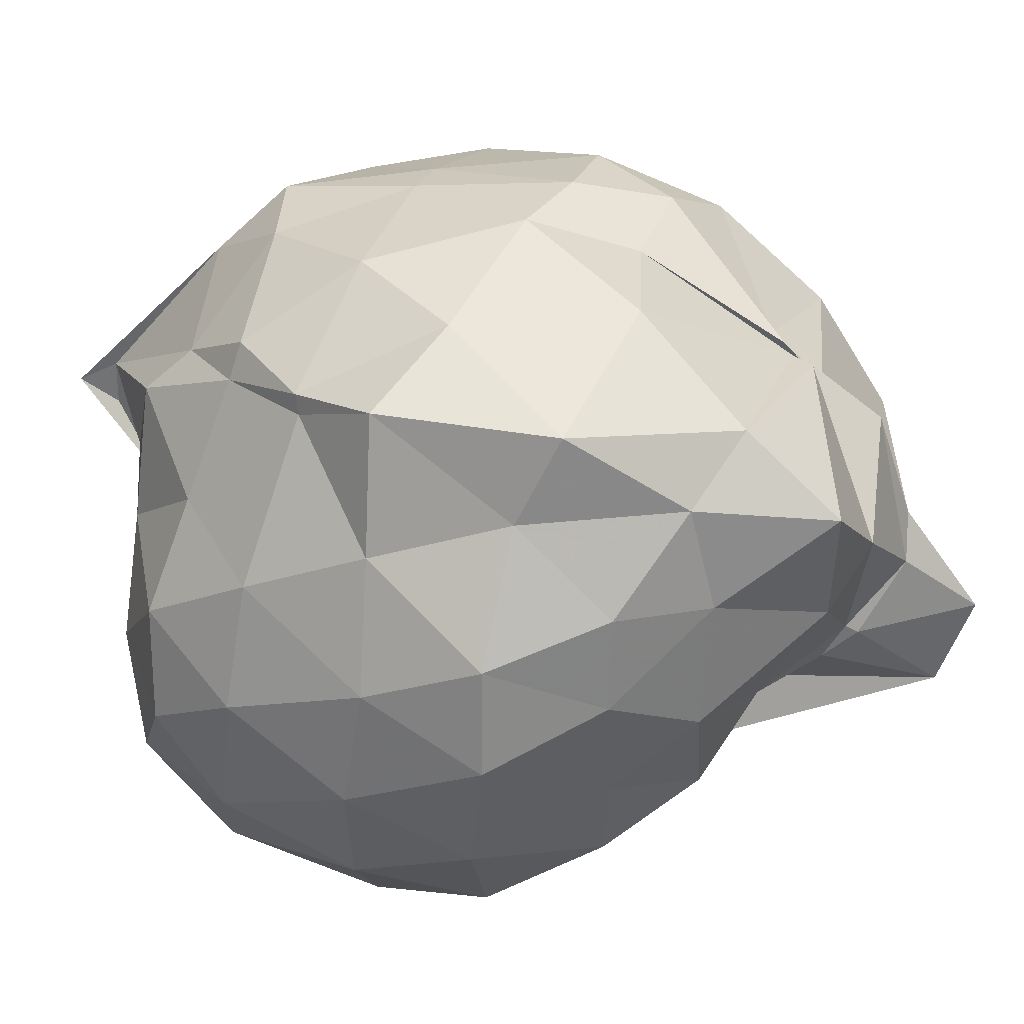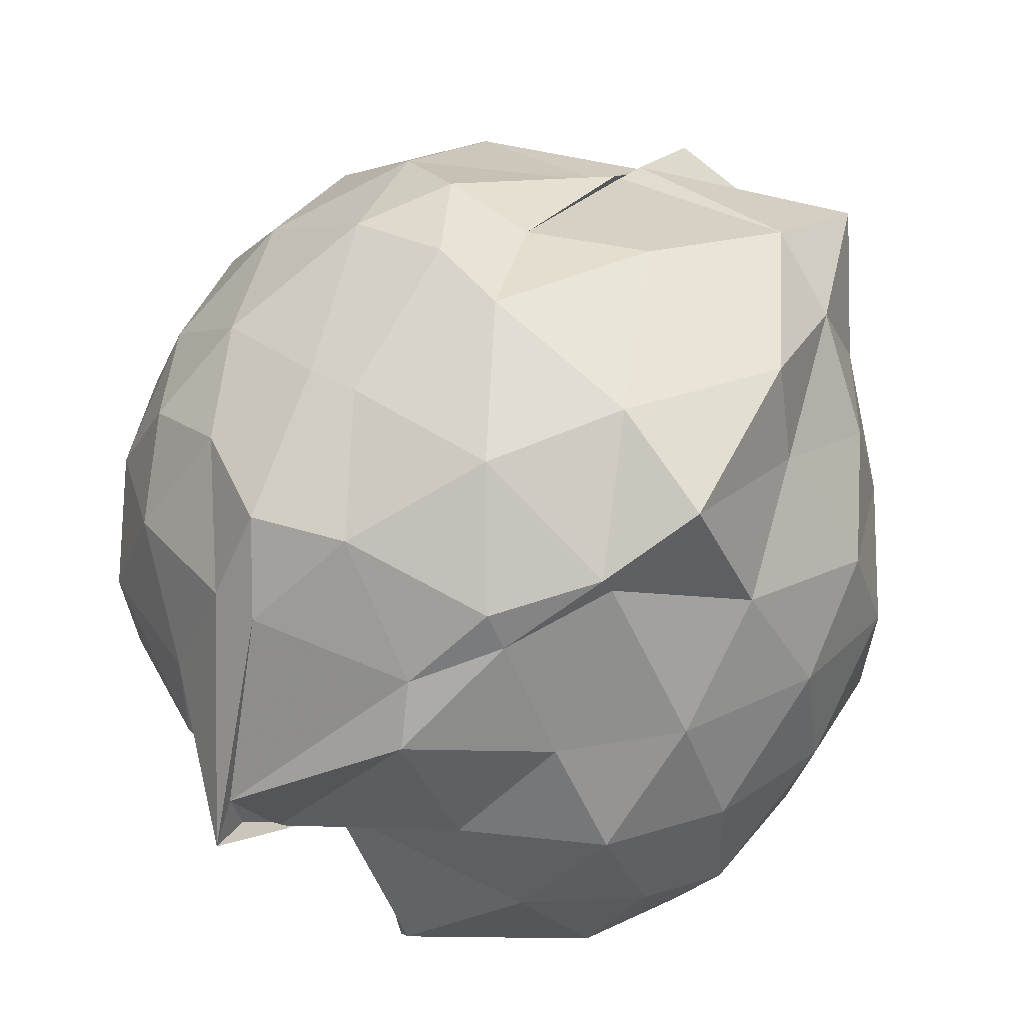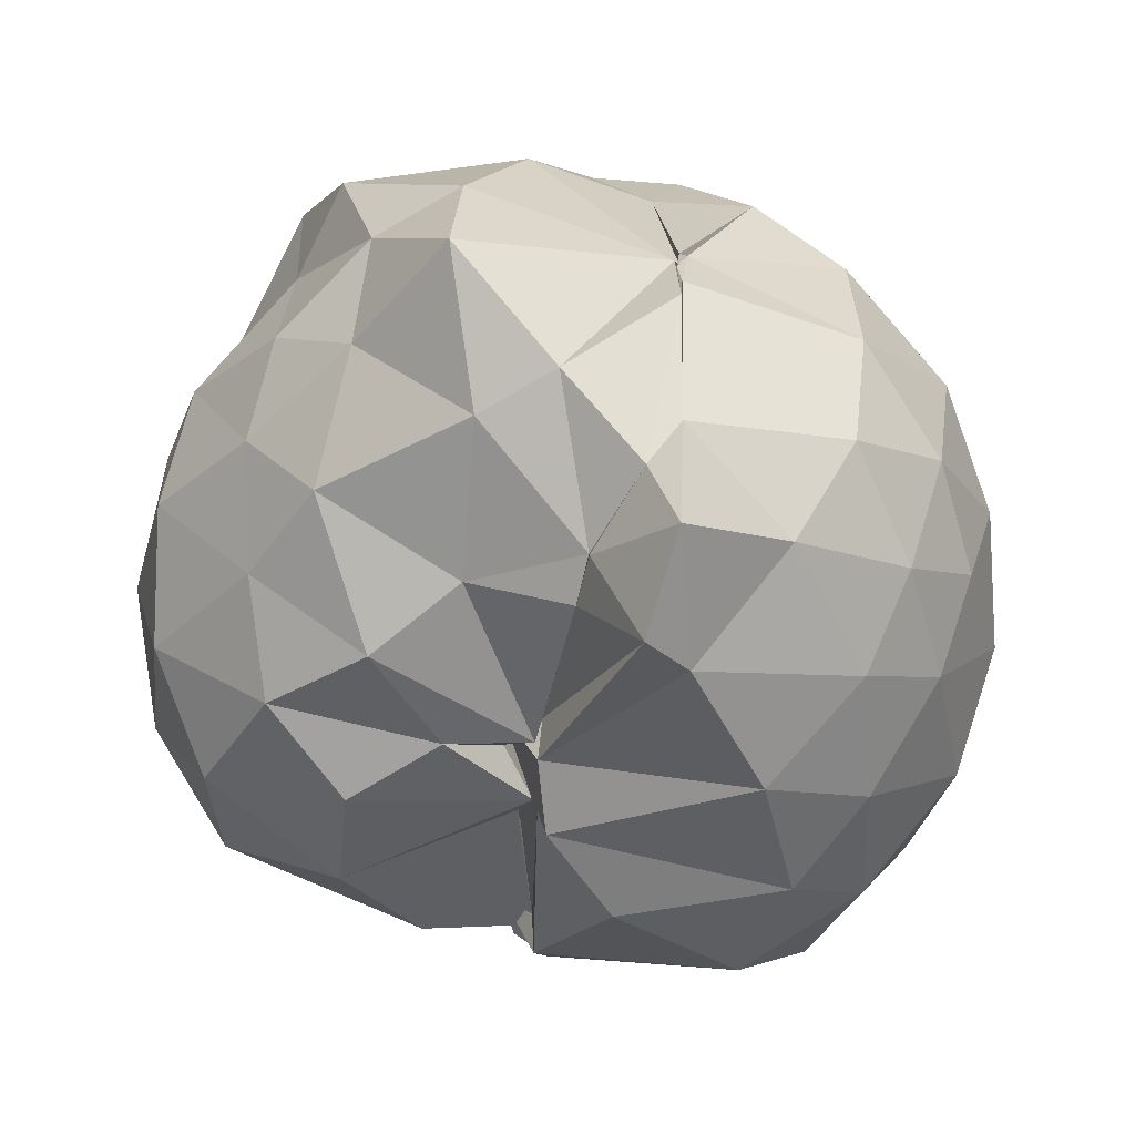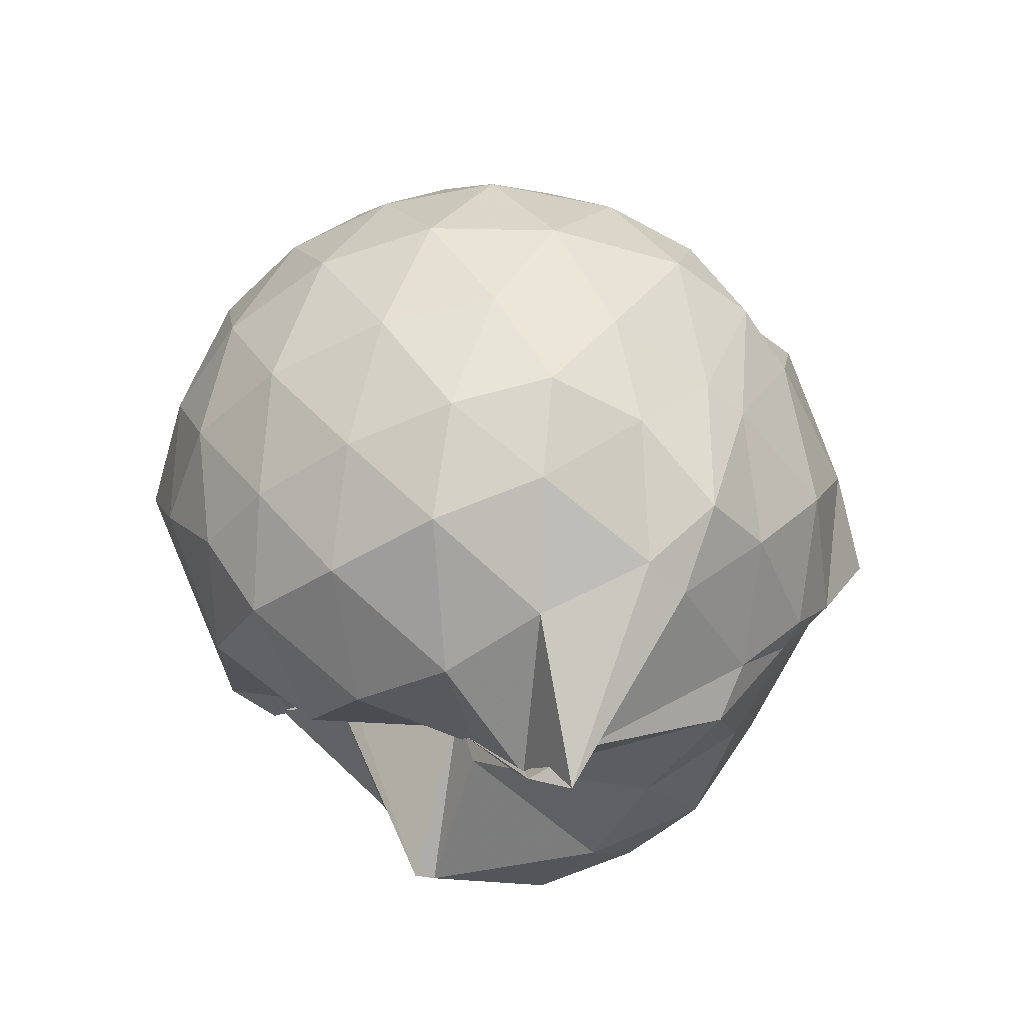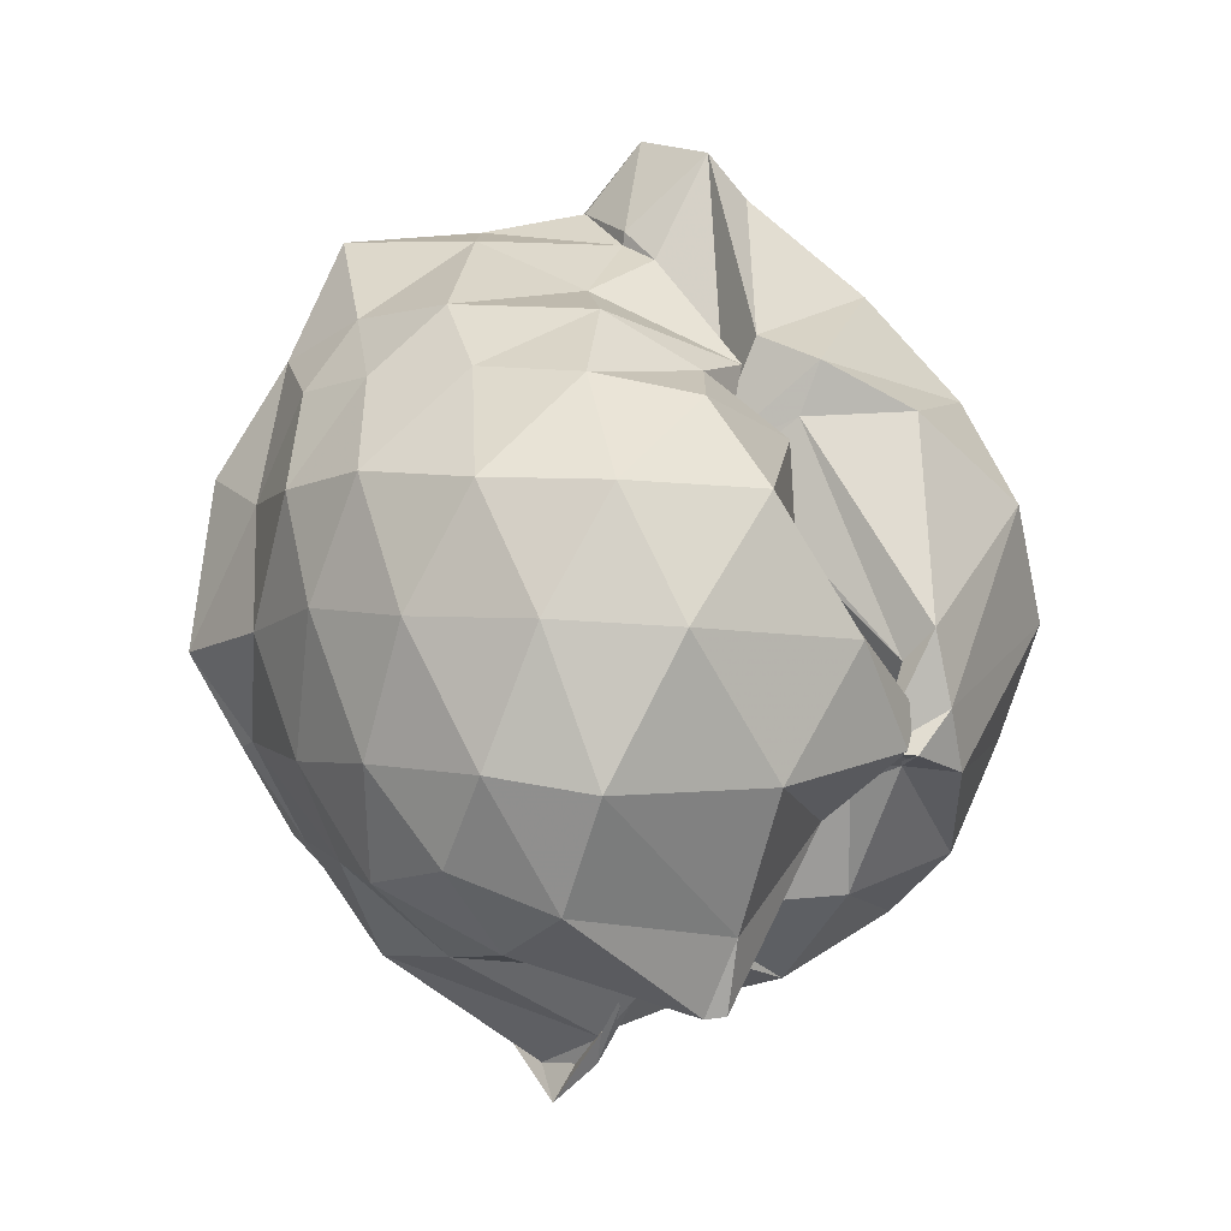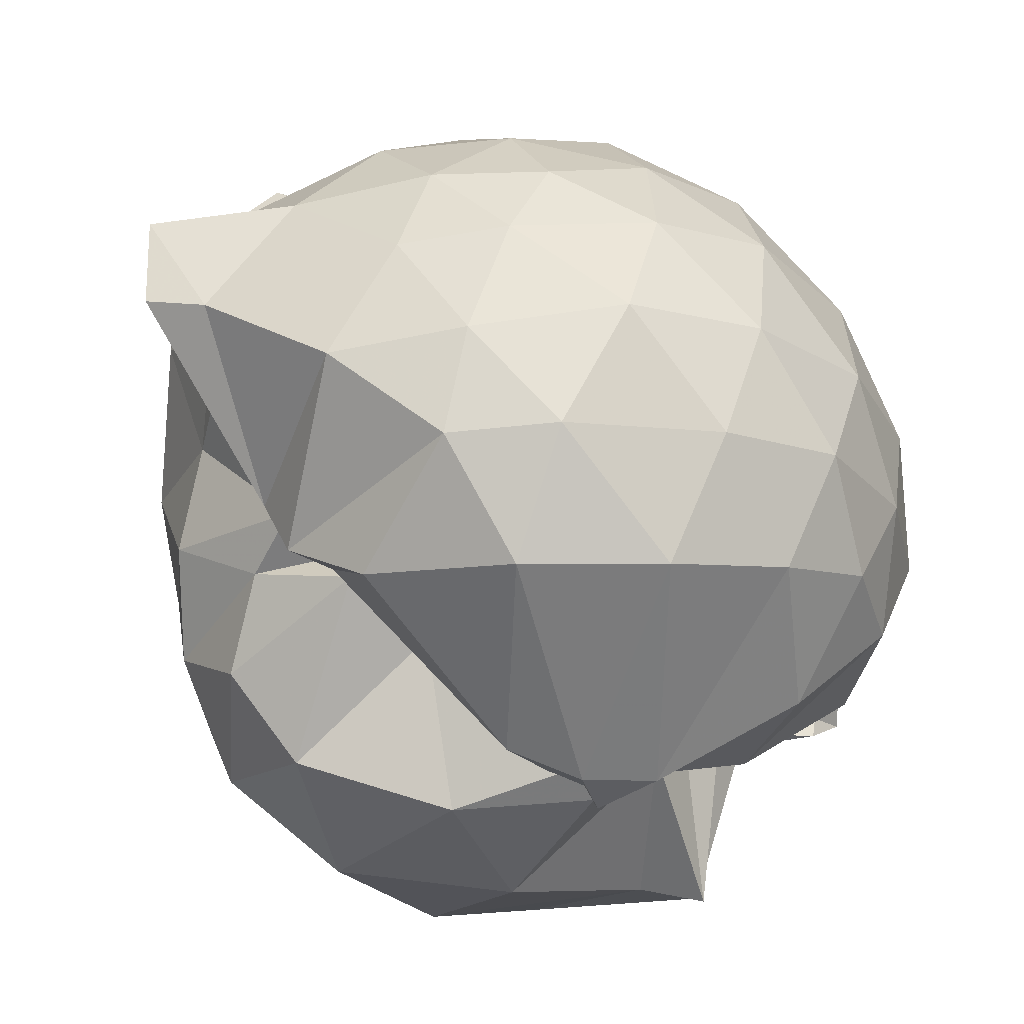
<metadata>
{"format":"obj","ext":"obj","renderer":"f3d","projection":"perspective","resolution":1024,"background":"white","views":[{"elev":44.5,"azim":-68.1,"up":"+Y"},{"elev":61.2,"azim":-140.5,"up":"+Y"},{"elev":-4.2,"azim":-4.6,"up":"+Y"},{"elev":-54.2,"azim":118.8,"up":"+Z"},{"elev":-1.6,"azim":-59.4,"up":"+Z"},{"elev":-57.6,"azim":52.7,"up":"+Y"}]}
</metadata>
<code>
v 0.009577 -0.46 2.116
v -0.113 -0.5498 0.4109
v 0.8285 -0.4656 1.727
v 0.7576 -0.237 1.781
v 0.5955 0.005115 1.804
v 0.2387 0.1749 1.787
v 0.2171 0.1733 1.822
v 0.2161 0.1443 1.843
v -0.22 0.2949 1.869
v -0.4006 0.198 1.813
v -0.593 0.00931 1.713
v -0.6498 -0.2035 1.731
v -0.6436 -0.472 1.739
v -0.6075 -0.7309 1.716
v -0.4465 -0.925 1.671
v -0.06121 -0.9243 1.608
v -0.11 -0.7739 1.524
v -0.05693 -0.9453 1.658
v 0.09599 -1.161 1.672
v 0.4552 -1.105 1.726
v 0.6054 -0.9172 1.779
v 0.752 -0.6762 1.779
v 0.9168 -0.3187 1.512
v 0.8202 -0.04927 1.537
v 0.6064 0.1971 1.536
v 0.4184 0.3405 1.474
v 0.1994 0.3471 1.477
v -0.07018 0.4149 1.572
v -0.4574 0.3629 1.543
v -0.5526 0.1698 1.472
v -0.7648 -0.07275 1.484
v -0.8366 -0.3139 1.511
v -0.843 -0.6094 1.486
v -0.7378 -0.8801 1.477
v -0.4561 -1.088 1.468
v -0.08004 -0.9467 1.38
v -0.03027 -1.18 1.118
v -0.03178 -1.259 1.191
v 0.3787 -1.281 1.477
v 0.631 -1.116 1.551
v 0.8369 -0.8728 1.524
v 0.9257 -0.6037 1.504
v 0.9248 -0.1686 1.232
v 0.7655 0.1069 1.233
v 0.511 0.3362 1.259
v 0.2837 0.4247 1.279
v 0.09515 0.4446 1.241
v -0.2831 0.4285 1.213
v -0.5429 0.3695 1.142
v -0.6776 0.07918 1.183
v -0.8322 -0.1854 1.228
v -0.8969 -0.4675 1.206
v -0.8547 -0.7718 1.197
v -0.7021 -1.027 1.18
v -0.2735 -1.207 1.16
v 0.02508 -1.205 0.9914
v -0.08583 -1.144 0.9238
v 0.01279 -1.276 1.016
v 0.5621 -1.257 1.211
v 0.784 -1.032 1.225
v 0.924 -0.7733 1.221
v 0.9753 -0.4627 1.225
v 0.8153 -0.04131 0.9405
v 0.6153 0.1928 0.9352
v 0.3455 0.3142 0.9117
v 0.2232 0.3541 0.9177
v -0.1292 0.404 0.9392
v -0.459 0.2809 0.9263
v -0.4752 0.239 0.9392
v -0.7232 -0.07324 0.9031
v -0.8478 -0.3385 0.9037
v -0.8774 -0.6463 0.8848
v -0.7854 -0.8766 0.8447
v -0.4498 -1.106 0.8564
v -0.05848 -1.206 0.9248
v 0.03841 -1.185 0.8937
v -0.05809 -1.229 0.9153
v 0.1014 -1.261 0.876
v 0.6414 -1.119 0.9406
v 0.8293 -0.9012 0.9416
v 0.9093 -0.6282 0.9061
v 0.9031 -0.3101 0.9104
v 0.6651 0.03774 0.7232
v 0.4642 0.1766 0.6984
v 0.2291 0.2512 0.5798
v 0.02035 0.2861 0.651
v -0.3123 0.2455 0.7215
v -0.3647 0.1735 0.7137
v -0.5389 -0.05366 0.6771
v -0.712 -0.2607 0.6473
v -0.8042 -0.5065 0.6855
v -0.7154 -0.7385 0.592
v -0.3601 -0.9527 0.5369
v -0.01351 -0.9747 0.7669
v -0.04829 -1.122 0.8909
v -0.002678 -1.148 0.8976
v 0.005374 -1.161 0.8916
v 0.3747 -1.112 0.6836
v 0.6525 -0.964 0.7173
v 0.7455 -0.7452 0.664
v 0.7823 -0.4654 0.6417
v 0.7522 -0.1939 0.6635
v 0.6638 -0.4672 1.932
v 0.5448 -0.222 1.997
v 0.2115 0.1013 1.92
v 0.2059 0.1398 1.871
v 0.1989 0.1453 1.897
v -0.2573 0.1454 2.103
v -0.4403 -0.02797 1.89
v -0.513 -0.3189 1.896
v -0.4057 -0.6433 1.876
v -0.2523 -0.8125 1.747
v -0.1257 -0.8116 1.647
v -0.1202 -0.7492 1.57
v -0.04799 -0.9931 1.782
v 0.3638 -0.903 1.976
v 0.5692 -0.6814 1.948
v 0.4018 -0.4323 2.122
v 0.1834 -0.2061 2.161
v 0.1919 0.05028 2.068
v -0.0489 -0.1038 2.135
v -0.208 -0.1917 2.086
v -0.2232 -0.5006 1.947
v -0.07 -0.809 1.78
v -0.04324 -0.7575 1.612
v -0.06918 -0.8453 1.843
v 0.1922 -0.6824 2.199
v 0.1568 -0.4185 2.355
v 0.1106 -0.2929 2.186
v 0.0116 -0.4549 2.085
v -0.009794 -0.5519 2.041
v 0.09553 -0.6331 2.297
v 0.5399 -0.05698 0.524
v 0.2386 0.07175 0.4533
v 0.1183 0.1075 0.445
v -0.2362 0.1037 0.5478
v -0.2945 0.003229 0.451
v -0.4331 -0.2748 0.4701
v -0.5915 -0.5158 0.4973
v -0.3525 -0.8666 0.3598
v -0.3249 -0.9081 0.3656
v -0.07059 -0.9811 0.8613
v 0.01462 -1.033 0.8488
v 0.1014 -0.9851 0.6
v 0.524 -0.8881 0.5326
v 0.5834 -0.6199 0.4593
v 0.6012 -0.3248 0.4562
v 0.2949 -0.1998 0.3539
v -0.03706 -0.2956 0.1046
v -0.004226 -0.2442 0.191
v -0.06102 -0.4398 0.266
v -0.09028 -0.6039 0.4229
v -0.01087 -0.6049 0.5429
v -0.1343 -0.6266 0.5593
v -0.08992 -0.6333 0.5671
v 0.2505 -0.7417 0.3894
v 0.2722 -0.4745 0.3207
v -0.08011 -0.4515 0.279
v -0.03621 -0.414 0.201
v -0.05948 -0.6099 0.4908
v -0.1346 -0.6276 0.5561
v -0.107 -0.6033 0.498
f 3 23 4
f 4 23 24
f 4 24 5
f 5 24 25
f 5 25 6
f 6 25 26
f 6 26 7
f 7 26 27
f 7 27 8
f 8 27 28
f 8 28 9
f 9 28 29
f 9 29 10
f 10 29 30
f 10 30 11
f 11 30 31
f 11 31 12
f 12 31 32
f 12 32 13
f 13 32 33
f 13 33 14
f 14 33 34
f 14 34 15
f 15 34 35
f 15 35 16
f 16 35 36
f 16 36 17
f 17 36 37
f 17 37 18
f 18 37 38
f 18 38 19
f 19 38 39
f 19 39 20
f 20 39 40
f 20 40 21
f 21 40 41
f 21 41 22
f 22 41 42
f 22 42 3
f 3 42 23
f 23 43 24
f 24 43 44
f 24 44 25
f 25 44 45
f 25 45 26
f 26 45 46
f 26 46 27
f 27 46 47
f 27 47 28
f 28 47 48
f 28 48 29
f 29 48 49
f 29 49 30
f 30 49 50
f 30 50 31
f 31 50 51
f 31 51 32
f 32 51 52
f 32 52 33
f 33 52 53
f 33 53 34
f 34 53 54
f 34 54 35
f 35 54 55
f 35 55 36
f 36 55 56
f 36 56 37
f 37 56 57
f 37 57 38
f 38 57 58
f 38 58 39
f 39 58 59
f 39 59 40
f 40 59 60
f 40 60 41
f 41 60 61
f 41 61 42
f 42 61 62
f 42 62 23
f 23 62 43
f 43 63 44
f 44 63 64
f 44 64 45
f 45 64 65
f 45 65 46
f 46 65 66
f 46 66 47
f 47 66 67
f 47 67 48
f 48 67 68
f 48 68 49
f 49 68 69
f 49 69 50
f 50 69 70
f 50 70 51
f 51 70 71
f 51 71 52
f 52 71 72
f 52 72 53
f 53 72 73
f 53 73 54
f 54 73 74
f 54 74 55
f 55 74 75
f 55 75 56
f 56 75 76
f 56 76 57
f 57 76 77
f 57 77 58
f 58 77 78
f 58 78 59
f 59 78 79
f 59 79 60
f 60 79 80
f 60 80 61
f 61 80 81
f 61 81 62
f 62 81 82
f 62 82 43
f 43 82 63
f 63 83 64
f 64 83 84
f 64 84 65
f 65 84 85
f 65 85 66
f 66 85 86
f 66 86 67
f 67 86 87
f 67 87 68
f 68 87 88
f 68 88 69
f 69 88 89
f 69 89 70
f 70 89 90
f 70 90 71
f 71 90 91
f 71 91 72
f 72 91 92
f 72 92 73
f 73 92 93
f 73 93 74
f 74 93 94
f 74 94 75
f 75 94 95
f 75 95 76
f 76 95 96
f 76 96 77
f 77 96 97
f 77 97 78
f 78 97 98
f 78 98 79
f 79 98 99
f 79 99 80
f 80 99 100
f 80 100 81
f 81 100 101
f 81 101 82
f 82 101 102
f 82 102 63
f 63 102 83
f 103 104 118
f 104 119 118
f 104 105 119
f 105 120 119
f 105 106 120
f 106 107 120
f 107 121 120
f 107 108 121
f 108 122 121
f 108 109 122
f 109 110 122
f 110 123 122
f 110 111 123
f 111 124 123
f 111 112 124
f 112 113 124
f 113 125 124
f 113 114 125
f 114 126 125
f 114 115 126
f 115 116 126
f 116 127 126
f 116 117 127
f 117 118 127
f 117 103 118
f 118 119 128
f 119 129 128
f 119 120 129
f 120 121 129
f 121 130 129
f 121 122 130
f 122 123 130
f 123 131 130
f 123 124 131
f 124 125 131
f 125 132 131
f 125 126 132
f 126 127 132
f 127 128 132
f 127 118 128
f 133 148 134
f 134 148 149
f 134 149 135
f 135 149 150
f 135 150 136
f 136 150 137
f 137 150 151
f 137 151 138
f 138 151 152
f 138 152 139
f 139 152 140
f 140 152 153
f 140 153 141
f 141 153 154
f 141 154 142
f 142 154 143
f 143 154 155
f 143 155 144
f 144 155 156
f 144 156 145
f 145 156 146
f 146 156 157
f 146 157 147
f 147 157 148
f 147 148 133
f 148 158 149
f 149 158 159
f 149 159 150
f 150 159 151
f 151 159 160
f 151 160 152
f 152 160 153
f 153 160 161
f 153 161 154
f 154 161 155
f 155 161 162
f 155 162 156
f 156 162 157
f 157 162 158
f 157 158 148
f 3 4 103
f 103 4 104
f 4 5 104
f 104 5 105
f 5 6 105
f 105 6 106
f 6 7 106
f 7 8 106
f 106 8 107
f 8 9 107
f 107 9 108
f 9 10 108
f 108 10 109
f 10 11 109
f 11 12 109
f 109 12 110
f 12 13 110
f 110 13 111
f 13 14 111
f 111 14 112
f 14 15 112
f 15 16 112
f 112 16 113
f 16 17 113
f 113 17 114
f 17 18 114
f 114 18 115
f 18 19 115
f 19 20 115
f 115 20 116
f 20 21 116
f 116 21 117
f 21 22 117
f 117 22 103
f 22 3 103
f 83 133 84
f 84 133 134
f 84 134 85
f 85 134 135
f 85 135 86
f 86 135 136
f 86 136 87
f 87 136 88
f 88 136 137
f 88 137 89
f 89 137 138
f 89 138 90
f 90 138 139
f 90 139 91
f 91 139 92
f 92 139 140
f 92 140 93
f 93 140 141
f 93 141 94
f 94 141 142
f 94 142 95
f 95 142 96
f 96 142 143
f 96 143 97
f 97 143 144
f 97 144 98
f 98 144 145
f 98 145 99
f 99 145 100
f 100 145 146
f 100 146 101
f 101 146 147
f 101 147 102
f 102 147 133
f 102 133 83
f 128 129 1
f 129 130 1
f 130 131 1
f 131 132 1
f 132 128 1
f 159 158 2
f 160 159 2
f 161 160 2
f 162 161 2
f 158 162 2

</code>
